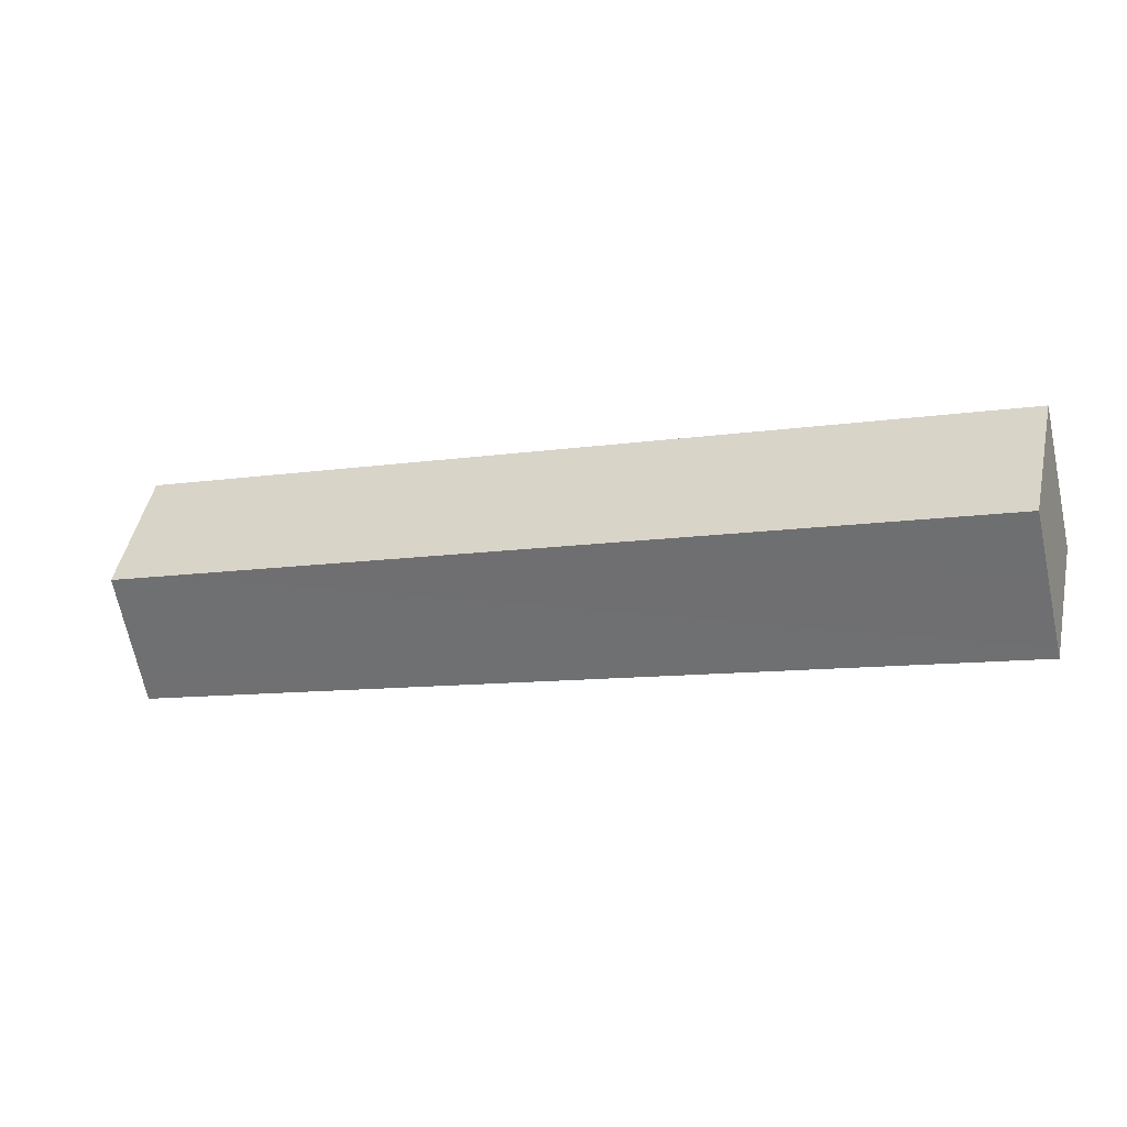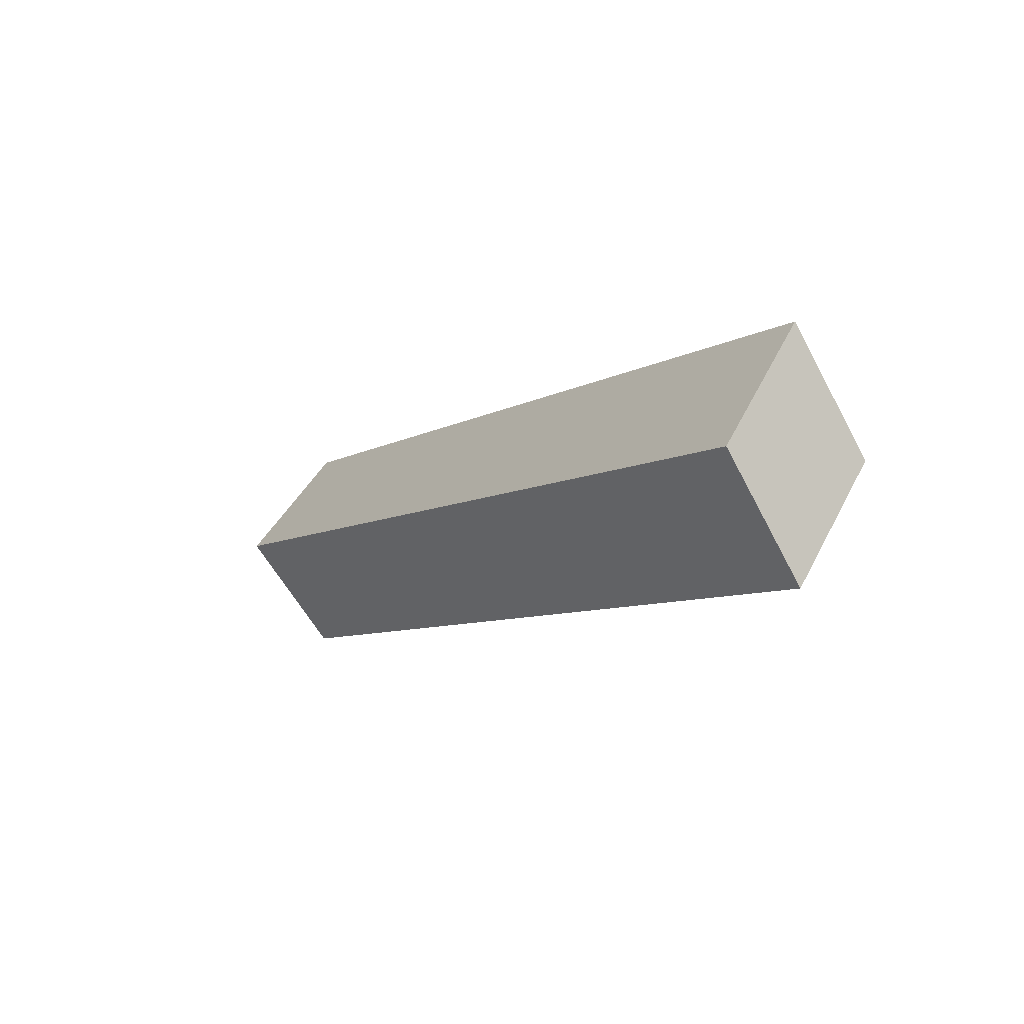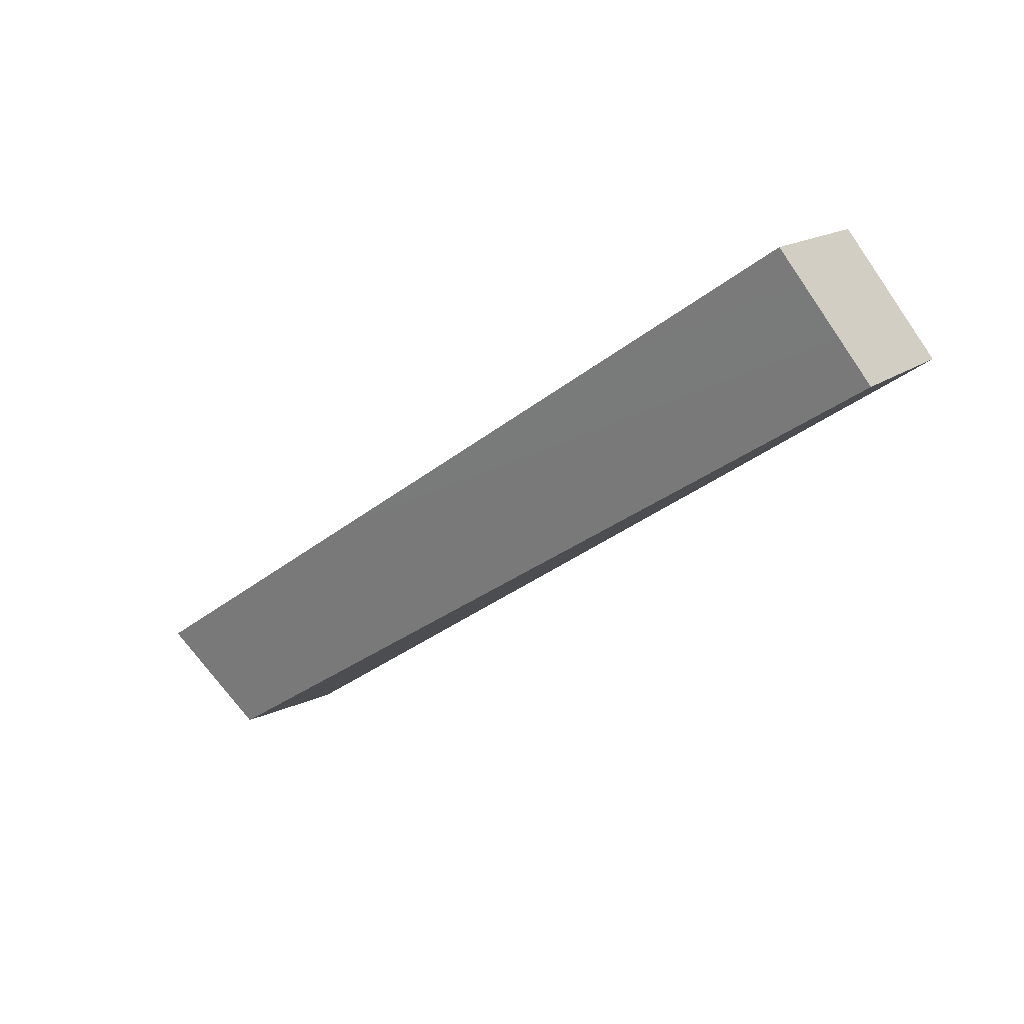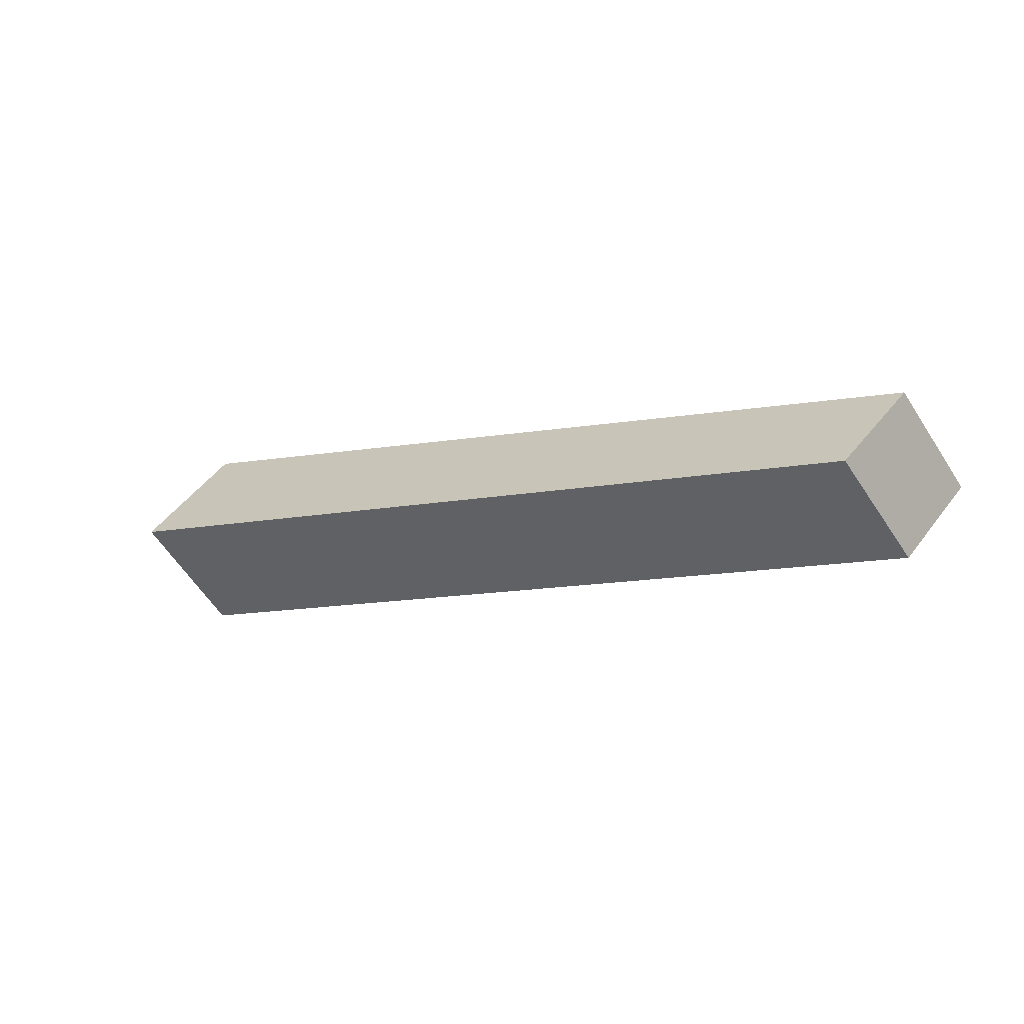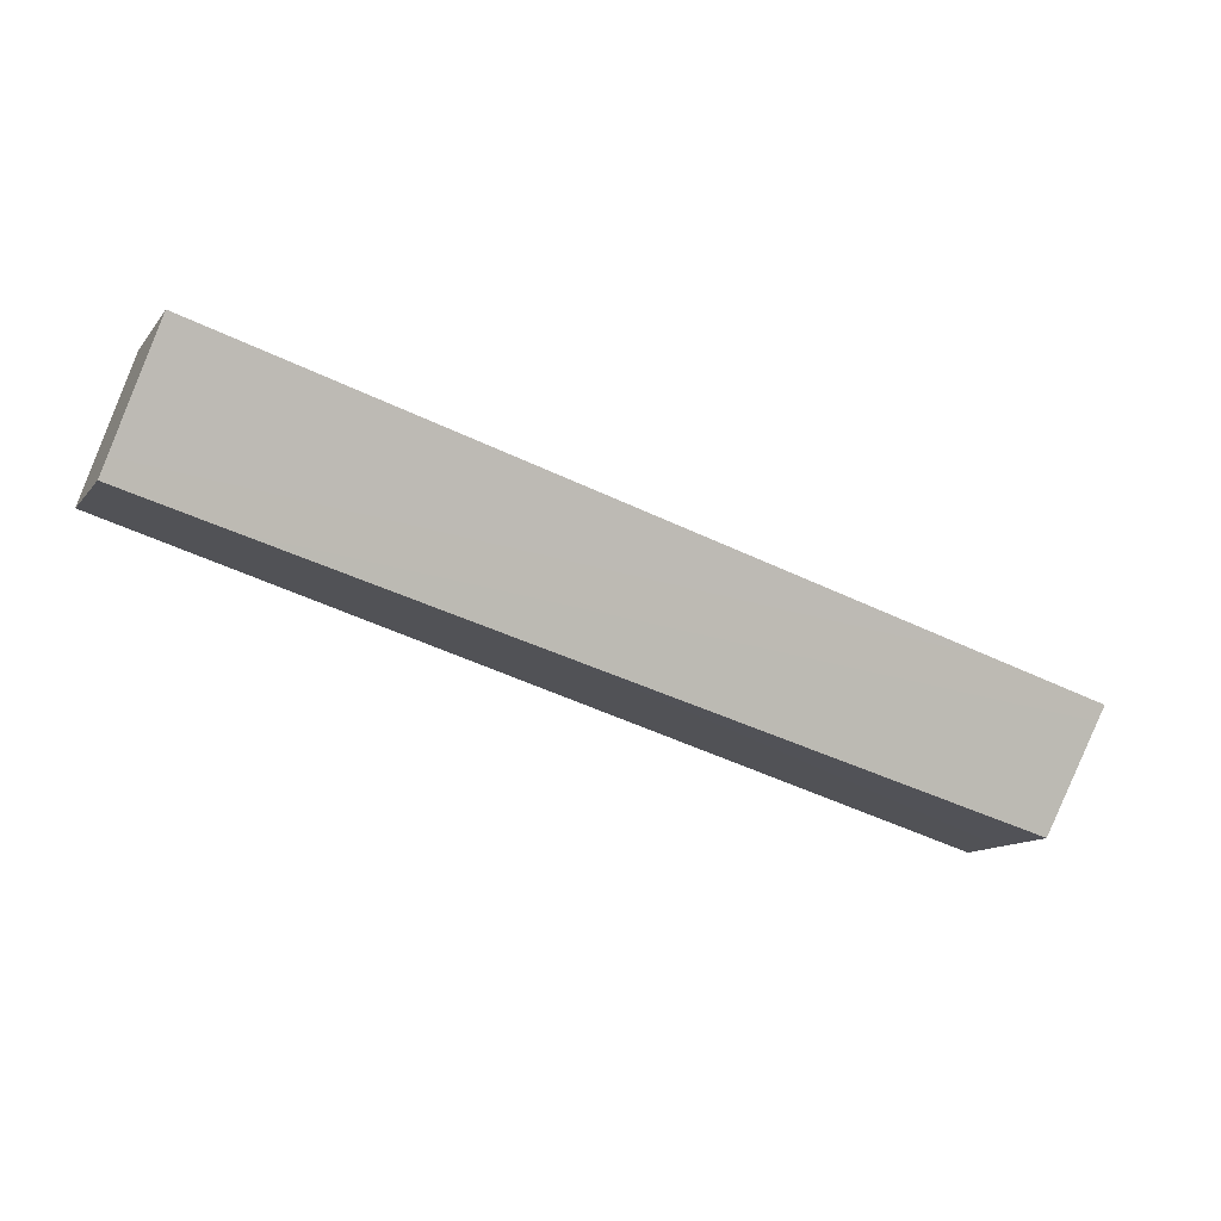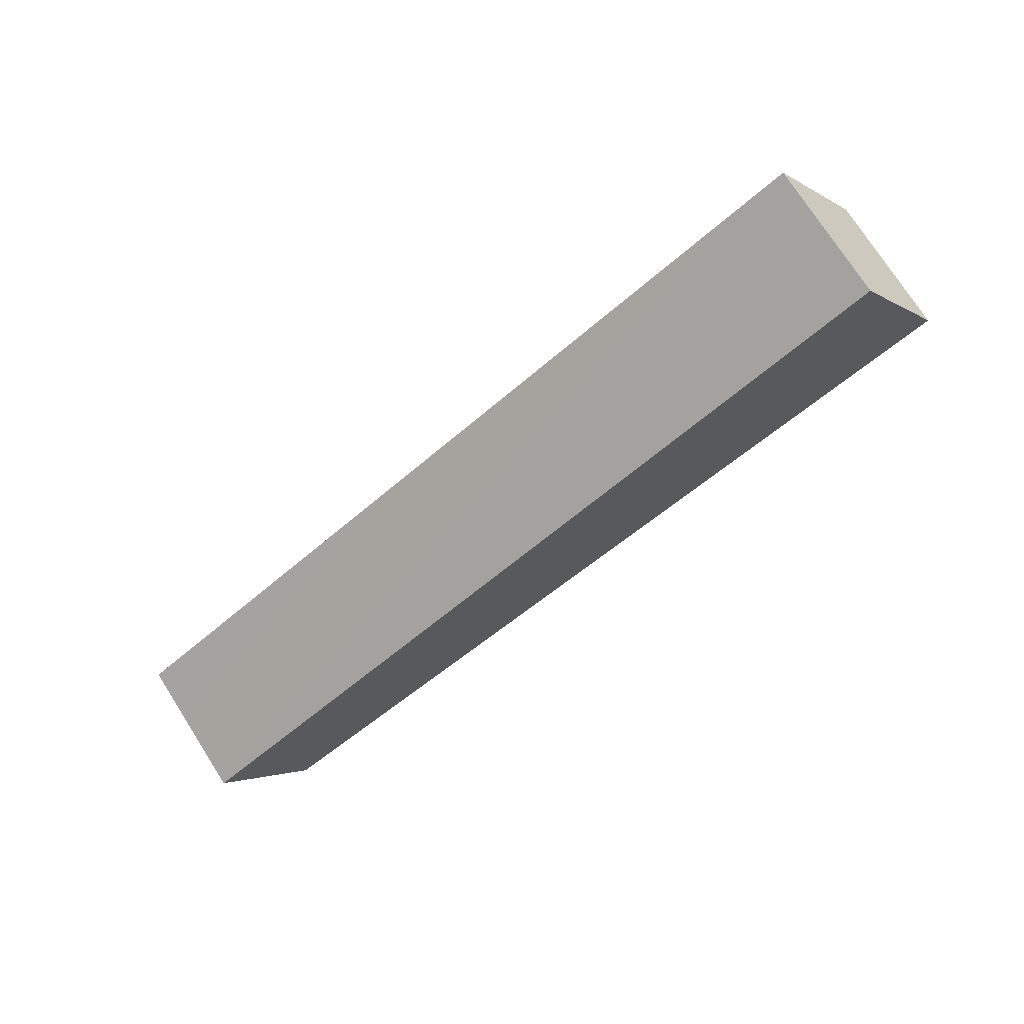
<metadata>
{"format":"obj","ext":"obj","renderer":"f3d","projection":"perspective","resolution":1024,"background":"white","views":[{"elev":-9.9,"azim":21.3,"up":"+Y"},{"elev":-7.1,"azim":-121.2,"up":"+Y"},{"elev":-34.0,"azim":46.8,"up":"+Z"},{"elev":-6.6,"azim":-140.5,"up":"+Z"},{"elev":-49.8,"azim":152.2,"up":"+Z"},{"elev":-51.0,"azim":-135.6,"up":"+Z"}]}
</metadata>
<code>
v -49 6 0
v 0 6 0
v 0 0 -5
v 0 0 -5
v -49 0 -4
v -49 6 0
v -49 0 4
v -49 -6 0
v 0 -6 0
v 0 -6 0
v 0 0 5
v -49 0 4
v -49 -6 0
v -49 0 -4
v 0 0 -5
v 0 0 -5
v 0 -6 0
v -49 -6 0
v -49 0 4
v -49 6 0
v -49 0 -4
v -49 0 -4
v -49 -6 0
v -49 0 4
v 0 0 5
v 0 6 0
v -49 6 0
v -49 6 0
v -49 0 4
v 0 0 5
v 0 -6 0
v 0 0 -5
v 0 6 0
v 0 6 0
v 0 0 5
v 0 -6 0
f 1 2 3
f 4 5 6
f 7 8 9
f 10 11 12
f 13 14 15
f 16 17 18
f 19 20 21
f 22 23 24
f 25 26 27
f 28 29 30
f 31 32 33
f 34 35 36

</code>
